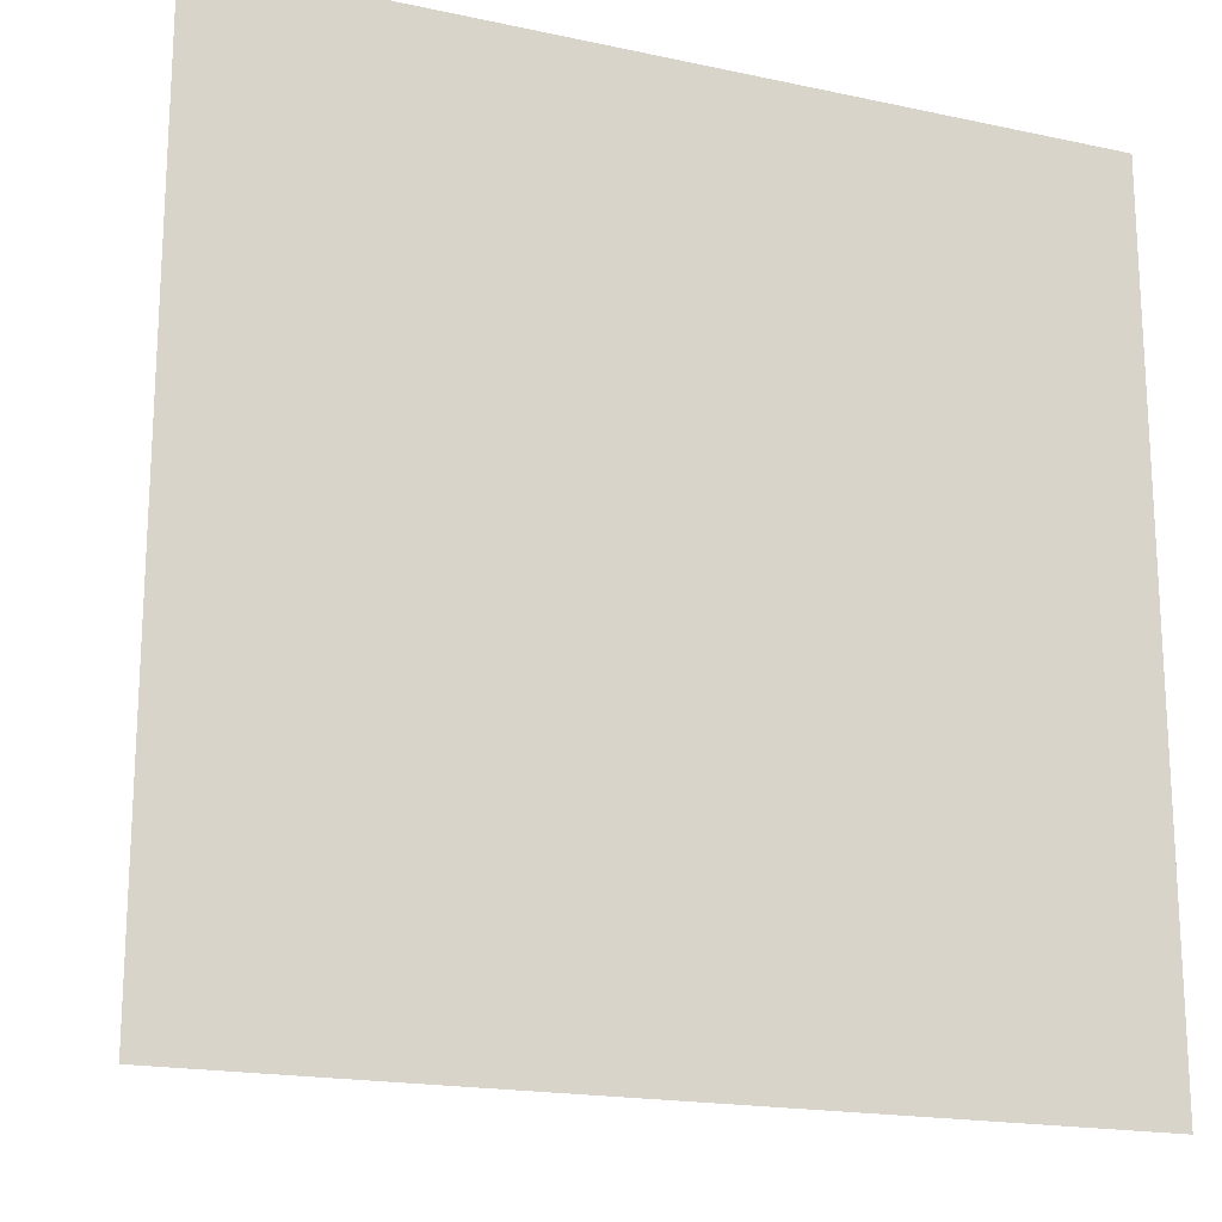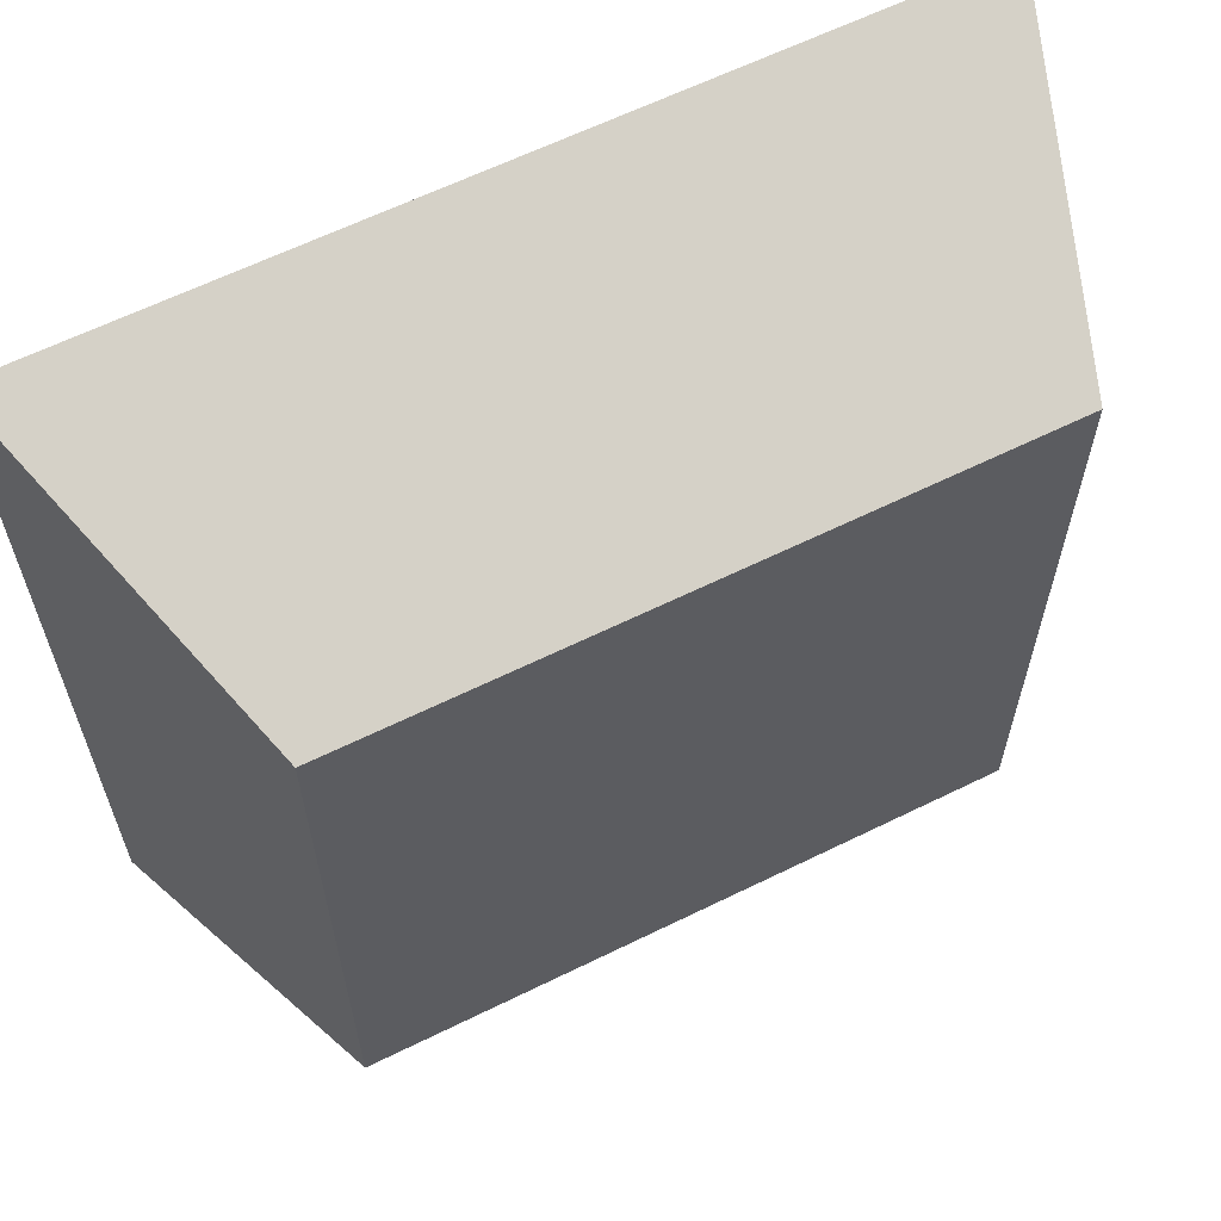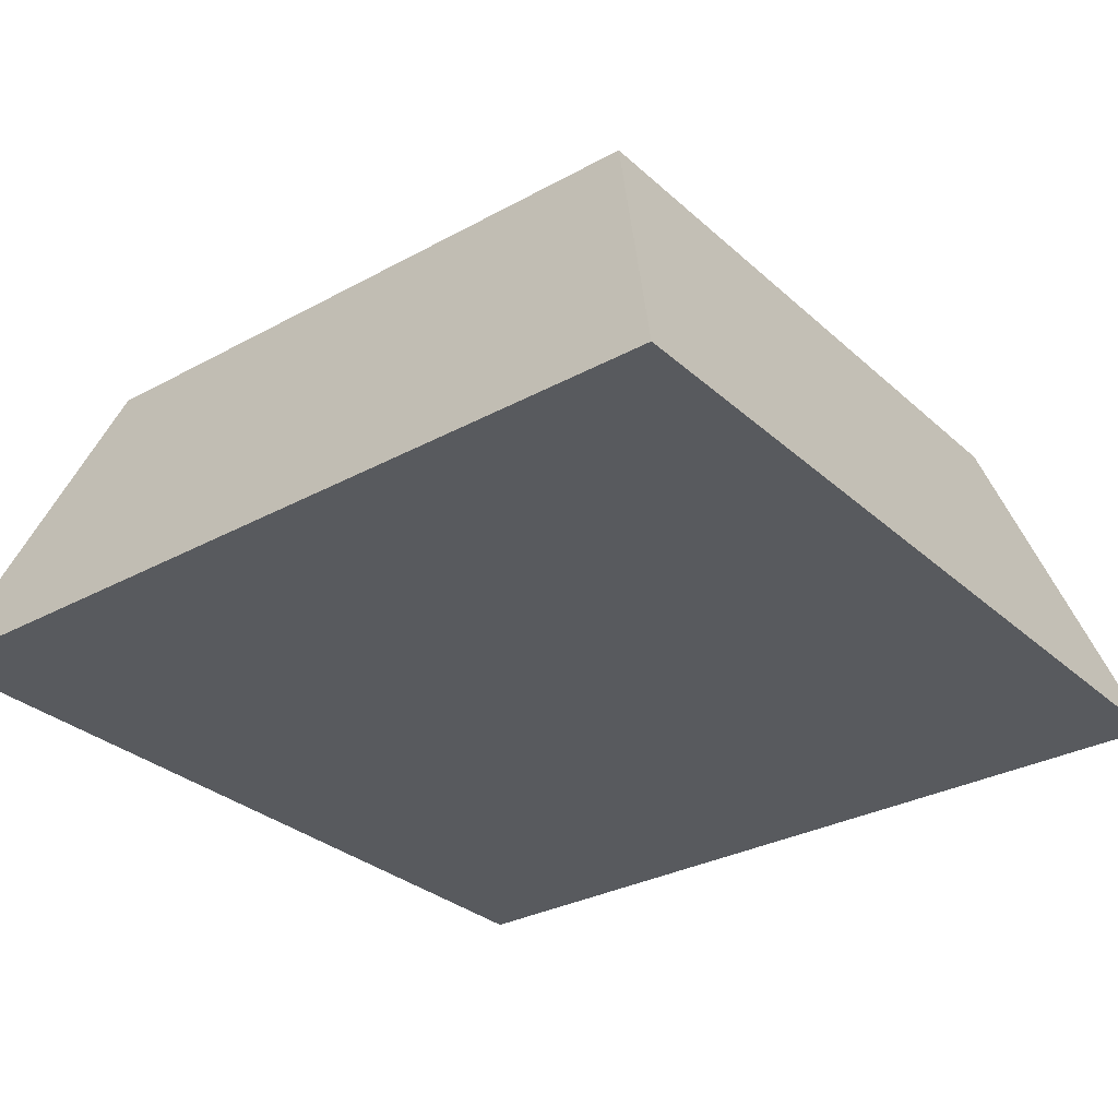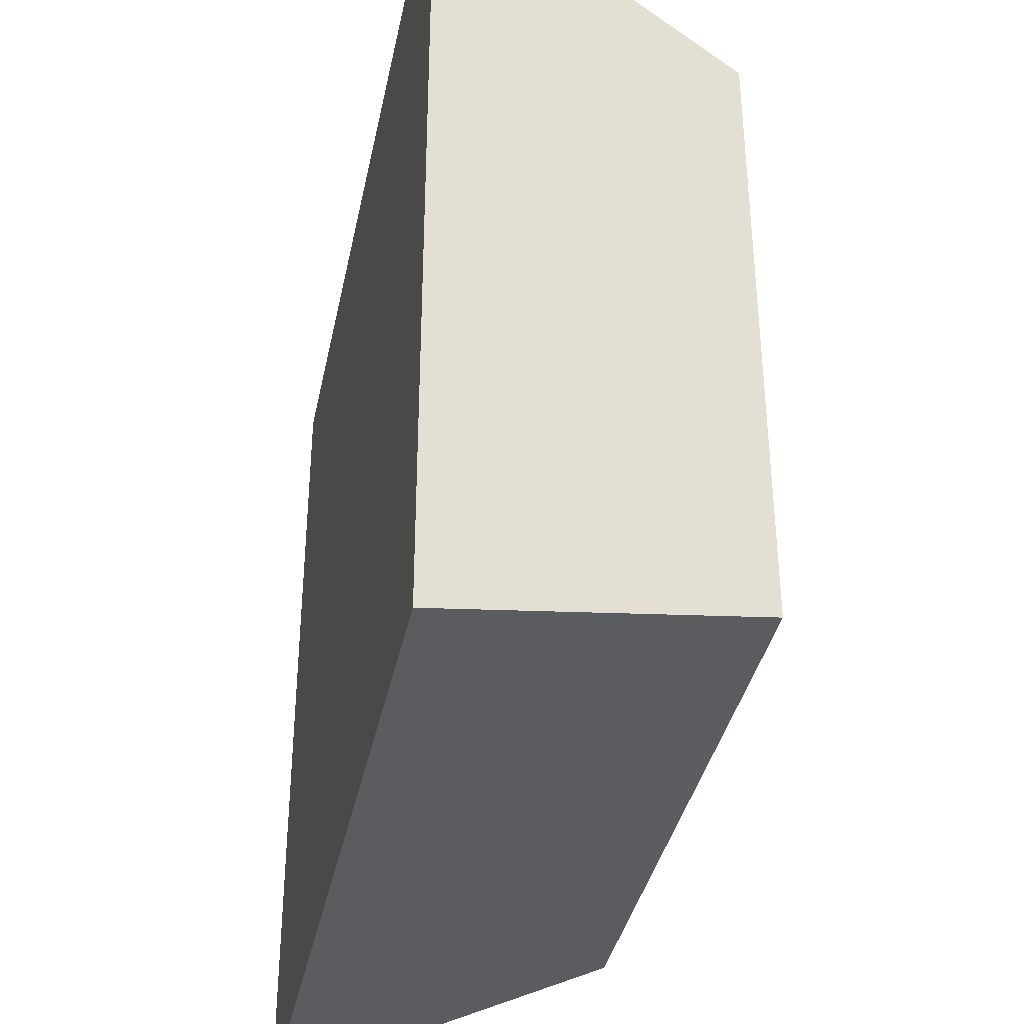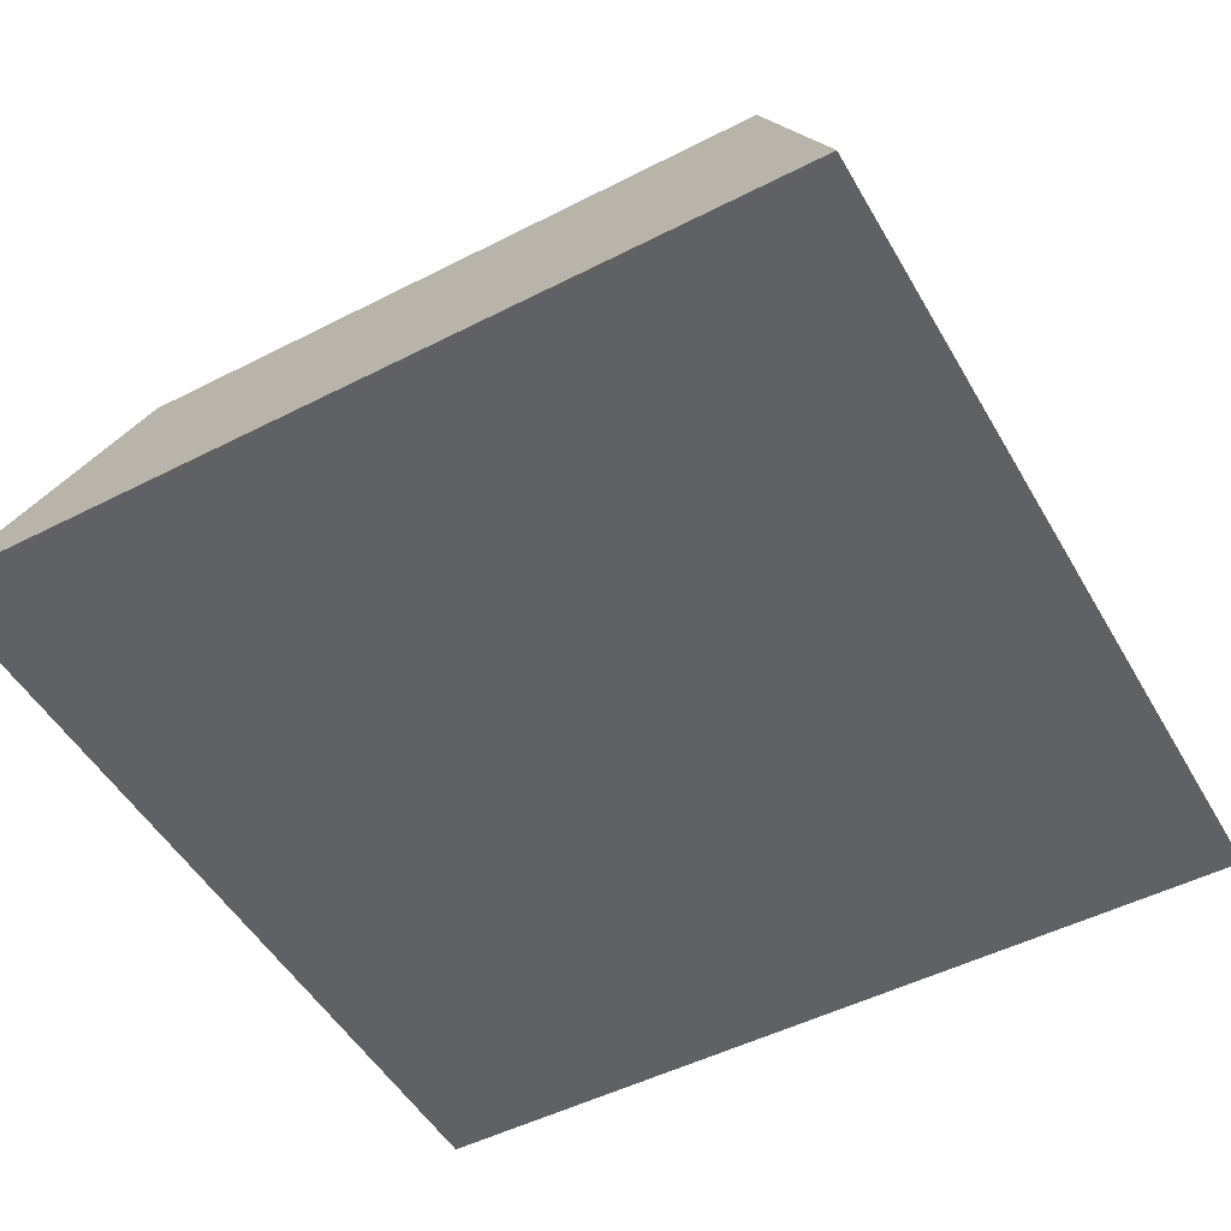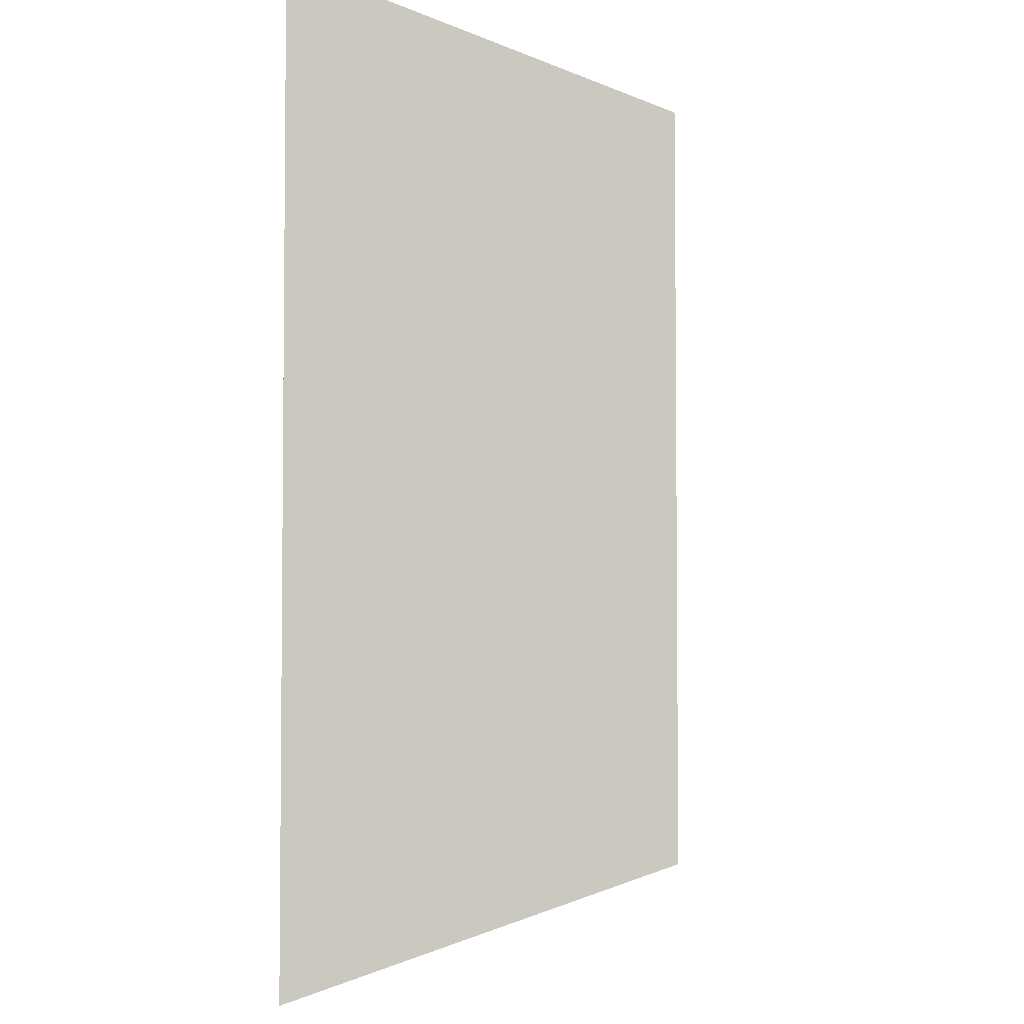
<metadata>
{"format":"obj","ext":"obj","renderer":"f3d","projection":"perspective","resolution":1024,"background":"white","views":[{"elev":-18.4,"azim":-22.5,"up":"+Z"},{"elev":62.7,"azim":153.5,"up":"+Z"},{"elev":-30.7,"azim":-51.8,"up":"+Y"},{"elev":-37.0,"azim":78.6,"up":"+Z"},{"elev":-50.4,"azim":-150.8,"up":"+Y"},{"elev":-4.1,"azim":93.6,"up":"+Z"}]}
</metadata>
<code>
o object1
g object1
v -0.7 0 0.7
v -0.3 0 0.7
v -0.35 0.15 0.65
v -0.65 0.15 0.65
v -0.3 0 0.3
v -0.7 0 0.3
v -0.65 0.15 0.35
v -0.35 0.15 0.35
f 1 2 3
f 1 3 4
f 6 5 2
f 6 2 1
f 7 8 5
f 7 5 6
f 6 1 4
f 6 4 7
f 4 3 8
f 4 8 7
f 8 3 2
f 8 2 5

</code>
